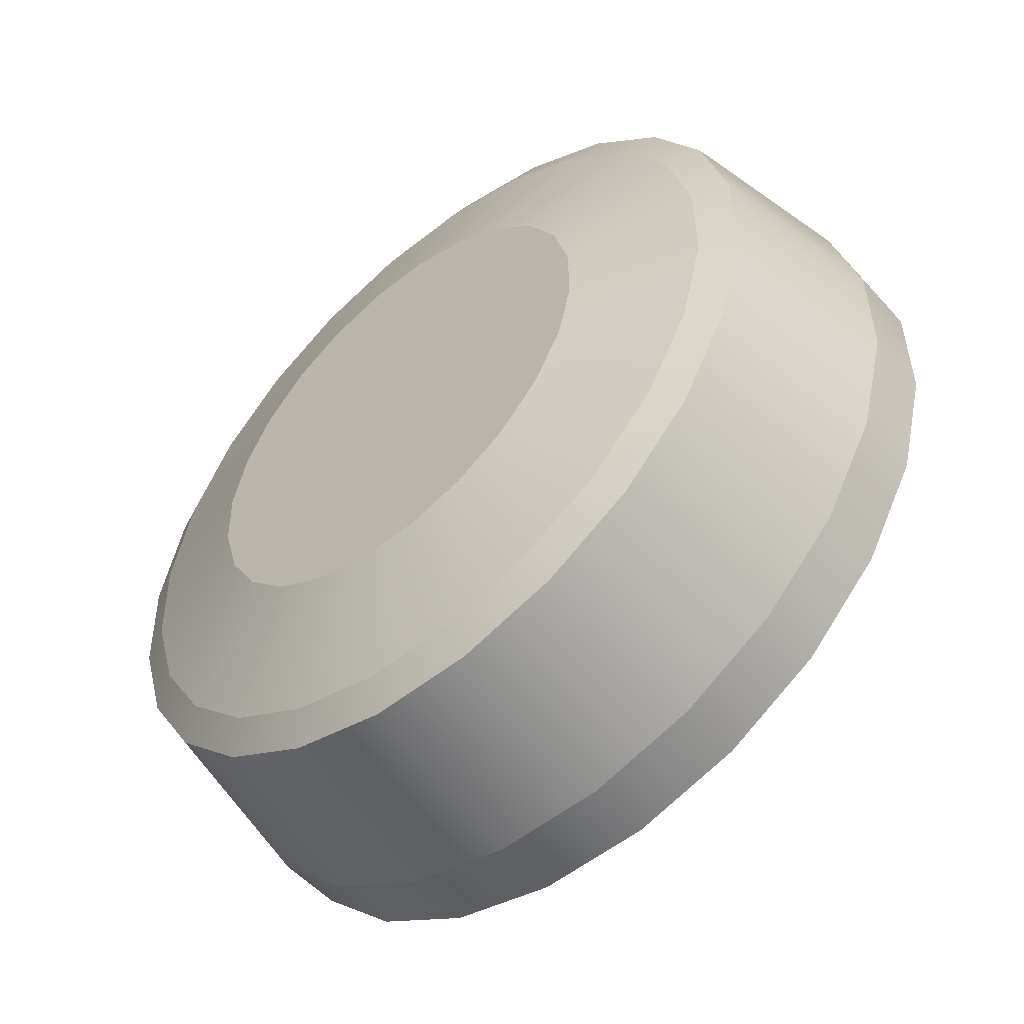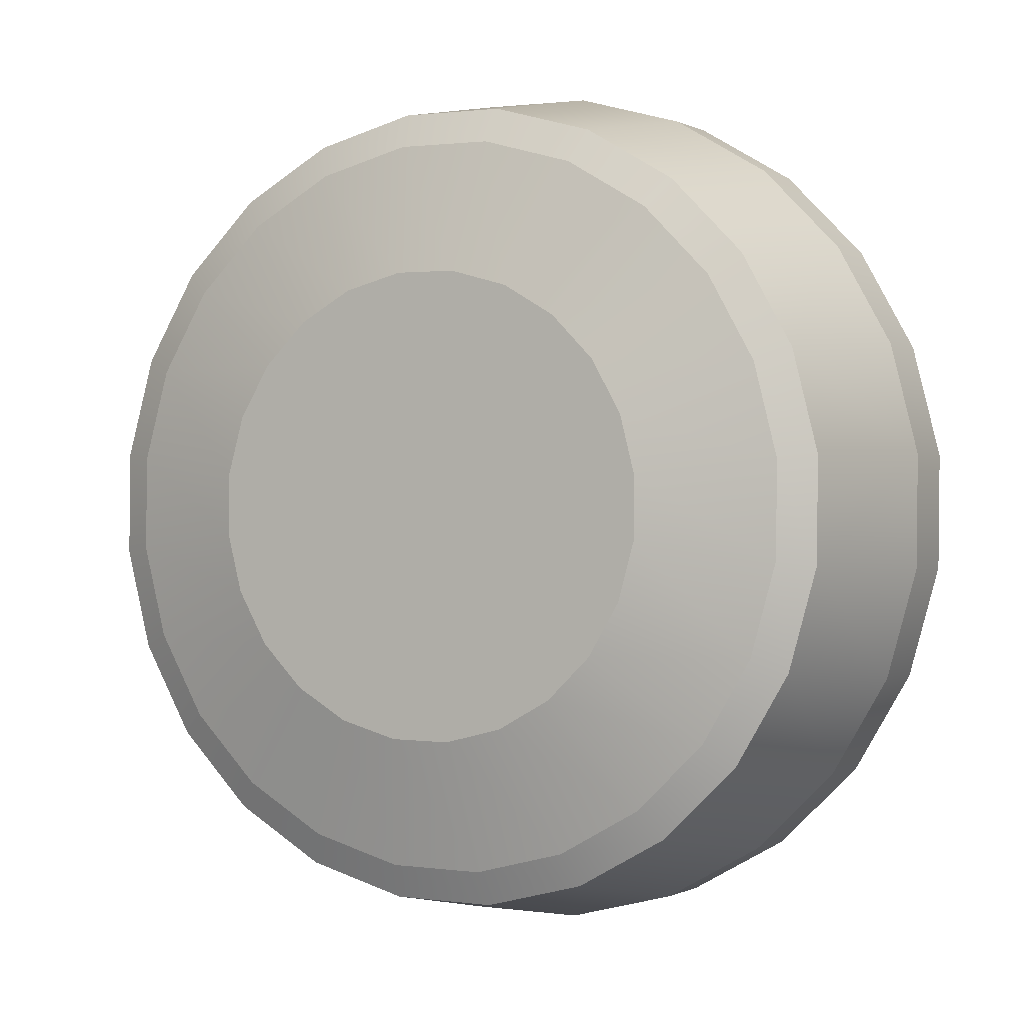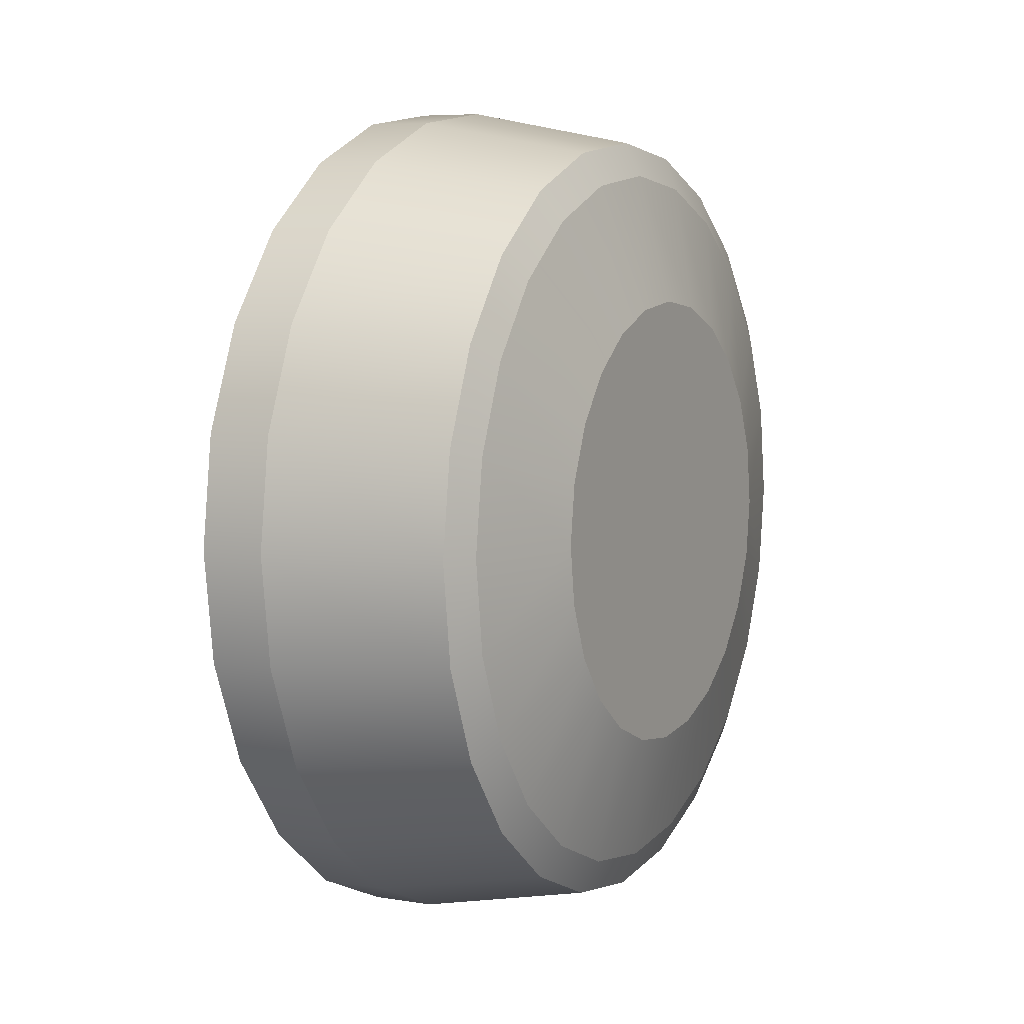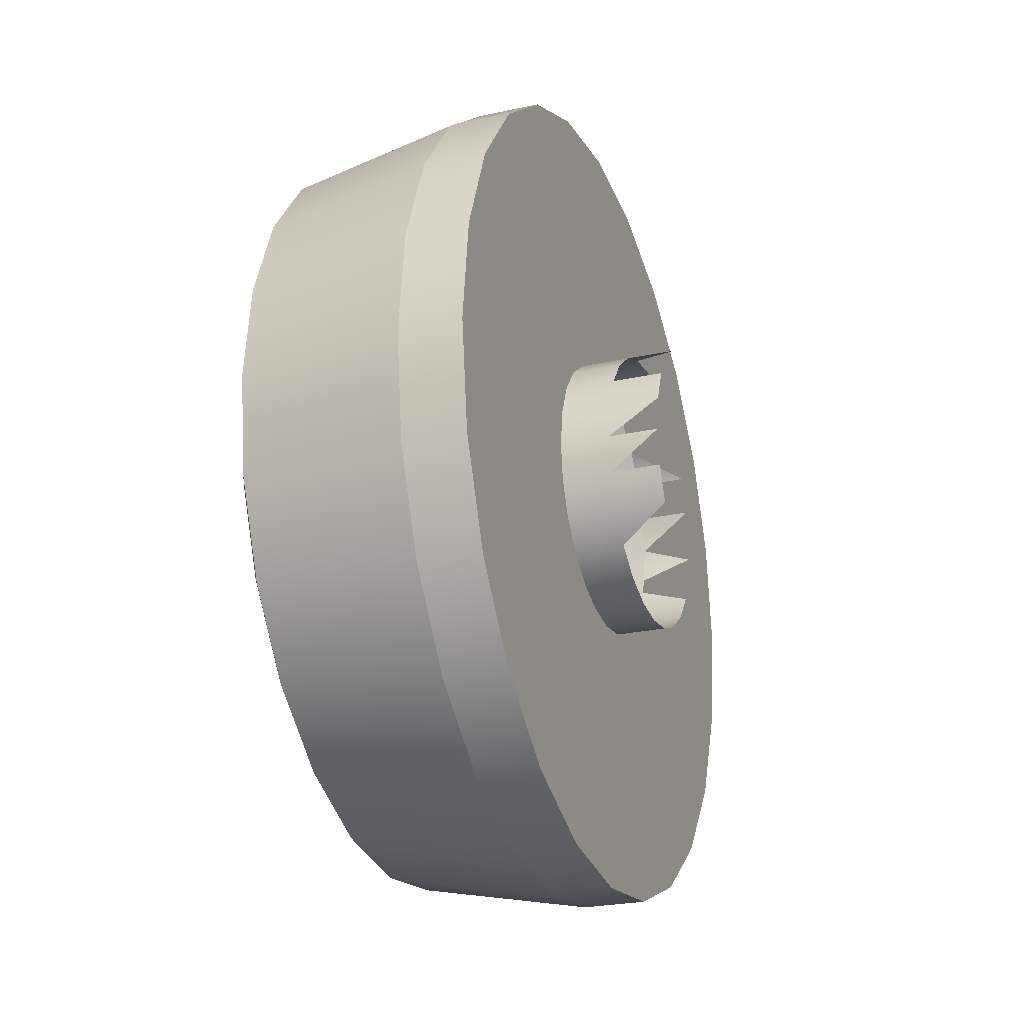
<metadata>
{"format":"obj","ext":"obj","renderer":"f3d","projection":"perspective","resolution":1024,"background":"white","views":[{"elev":77.1,"azim":-143.4,"up":"+Z"},{"elev":41.7,"azim":126.1,"up":"+Z"},{"elev":6.3,"azim":-8.5,"up":"+Y"},{"elev":-24.5,"azim":163.9,"up":"+Y"}]}
</metadata>
<code>
v 0.3135 -0.7223 -0.3391
v 0.3145 -0.7183 -0.3405
v 0.3134 -0.7289 -0.3389
v 0.318 -0.7267 -0.3351
v 0.3184 -0.7223 -0.3356
v 0.3145 -0.7352 -0.3405
v 0.3161 -0.7387 -0.3427
v 0.3233 -0.712 -0.3627
v 0.327 -0.7183 -0.3678
v 0.3194 -0.7183 -0.337
v 0.321 -0.7147 -0.3391
v 0.323 -0.712 -0.342
v 0.3206 -0.7104 -0.3488
v 0.3182 -0.7414 -0.3455
v 0.3184 -0.7311 -0.3356
v 0.3257 -0.7104 -0.3559
v 0.328 -0.7223 -0.3691
v 0.3204 -0.6787 -0.3384
v 0.3232 -0.7098 -0.3524
v 0.327 -0.7352 -0.3678
v 0.321 -0.7387 -0.3391
v 0.3189 -0.7332 -0.3363
v 0.3232 -0.7437 -0.3524
v 0.3206 -0.7431 -0.3488
v 0.323 -0.7414 -0.342
v 0.3204 -0.7748 -0.3384
v 0.3282 -0.712 -0.3592
v 0.3302 -0.7147 -0.3621
v 0.3318 -0.7183 -0.3642
v 0.3328 -0.7223 -0.3656
v 0.3283 -0.7267 -0.3696
v 0.3134 -0.7698 -0.3287
v 0.328 -0.677 -0.3488
v 0.3254 -0.7104 -0.3453
v 0.328 -0.7098 -0.3488
v 0.328 -0.7311 -0.3691
v 0.3194 -0.7352 -0.337
v 0.3254 -0.7431 -0.3453
v 0.333 -0.712 -0.3557
v 0.3331 -0.7267 -0.3661
v 0.3134 -0.6837 -0.3287
v 0.3302 -0.7387 -0.3621
v 0.3318 -0.7352 -0.3642
v 0.3257 -0.7431 -0.3559
v 0.328 -0.7765 -0.3488
v 0.328 -0.7437 -0.3488
v 0.3195 -0.7698 -0.3243
v 0.3306 -0.7104 -0.3524
v 0.3366 -0.7183 -0.3607
v 0.3376 -0.7223 -0.3621
v 0.3328 -0.7311 -0.3656
v 0.3073 -0.7619 -0.3204
v 0.3195 -0.6837 -0.3243
v 0.3341 -0.677 -0.3444
v 0.3282 -0.7414 -0.3592
v 0.3265 -0.7748 -0.334
v 0.3356 -0.6787 -0.3593
v 0.3351 -0.7147 -0.3585
v 0.338 -0.7267 -0.3626
v 0.3376 -0.7311 -0.3621
v 0.3073 -0.6916 -0.3204
v 0.3265 -0.6787 -0.334
v 0.3351 -0.7387 -0.3585
v 0.333 -0.7414 -0.3557
v 0.3306 -0.7431 -0.3524
v 0.3341 -0.7765 -0.3444
v 0.3356 -0.7748 -0.3593
v 0.3437 -0.7709 -0.3228
v 0.3134 -0.7619 -0.316
v 0.3426 -0.6837 -0.369
v 0.3027 -0.7516 -0.314
v 0.3437 -0.6825 -0.3228
v 0.3134 -0.6916 -0.316
v 0.3416 -0.6787 -0.3548
v 0.3366 -0.7352 -0.3607
v 0.3507 -0.7725 -0.3324
v 0.3372 -0.7664 -0.3139
v 0.3316 -0.7591 -0.3062
v 0.3088 -0.7516 -0.3096
v 0.3426 -0.7698 -0.369
v 0.3027 -0.7019 -0.314
v 0.3372 -0.6871 -0.3139
v 0.3316 -0.6944 -0.3062
v 0.3507 -0.681 -0.3324
v 0.3416 -0.7748 -0.3548
v 0.3399 -0.7629 -0.3144
v 0.3458 -0.7671 -0.3226
v 0.3487 -0.6916 -0.3773
v 0.3012 -0.7456 -0.312
v 0.3073 -0.7456 -0.3076
v 0.3399 -0.6905 -0.3144
v 0.3088 -0.7019 -0.3096
v 0.3458 -0.6864 -0.3226
v 0.3576 -0.6825 -0.342
v 0.3487 -0.6837 -0.3645
v 0.3487 -0.7698 -0.3645
v 0.3576 -0.7709 -0.342
v 0.3348 -0.7563 -0.3074
v 0.3521 -0.7685 -0.3313
v 0.3274 -0.7496 -0.3003
v 0.3487 -0.7619 -0.3773
v 0.2998 -0.7396 -0.31
v 0.3348 -0.6972 -0.3074
v 0.2998 -0.7139 -0.31
v 0.3274 -0.7039 -0.3003
v 0.3521 -0.6849 -0.3313
v 0.3585 -0.6864 -0.3401
v 0.3641 -0.6871 -0.3509
v 0.3641 -0.7664 -0.3509
v 0.3475 -0.7499 -0.3182
v 0.3442 -0.7456 -0.3137
v 0.3309 -0.7476 -0.302
v 0.3513 -0.7526 -0.3234
v 0.3547 -0.6916 -0.3729
v 0.3533 -0.7019 -0.3837
v 0.3059 -0.7396 -0.3056
v 0.3247 -0.7386 -0.2966
v 0.3309 -0.7058 -0.302
v 0.3475 -0.7036 -0.3182
v 0.3442 -0.7078 -0.3137
v 0.3059 -0.7139 -0.3056
v 0.3513 -0.7009 -0.3234
v 0.3644 -0.6905 -0.3482
v 0.3547 -0.7619 -0.3729
v 0.3644 -0.7629 -0.3482
v 0.3585 -0.7671 -0.3401
v 0.3417 -0.7401 -0.3103
v 0.3553 -0.7535 -0.329
v 0.3284 -0.7376 -0.2986
v 0.3594 -0.7019 -0.3793
v 0.3533 -0.7516 -0.3837
v 0.2988 -0.7267 -0.3086
v 0.3049 -0.7267 -0.3042
v 0.3417 -0.7134 -0.3103
v 0.3247 -0.7149 -0.2966
v 0.3284 -0.7159 -0.2986
v 0.3553 -0.7 -0.329
v 0.3594 -0.7009 -0.3346
v 0.3632 -0.7036 -0.3398
v 0.3695 -0.6972 -0.3552
v 0.3697 -0.6944 -0.3586
v 0.3697 -0.7591 -0.3586
v 0.3695 -0.7563 -0.3552
v 0.3594 -0.7526 -0.3346
v 0.3402 -0.7337 -0.3081
v 0.3623 -0.7139 -0.3833
v 0.3562 -0.7139 -0.3877
v 0.3276 -0.7267 -0.2975
v 0.3402 -0.7198 -0.3081
v 0.3238 -0.7267 -0.2954
v 0.3665 -0.7078 -0.3443
v 0.3594 -0.7516 -0.3793
v 0.3632 -0.7499 -0.3398
v 0.3665 -0.7456 -0.3443
v 0.3396 -0.7267 -0.3074
v 0.3739 -0.7039 -0.3644
v 0.3562 -0.7396 -0.3877
v 0.3734 -0.7058 -0.3606
v 0.369 -0.7134 -0.3477
v 0.3739 -0.7496 -0.3644
v 0.3734 -0.7476 -0.3606
v 0.369 -0.7401 -0.3477
v 0.3633 -0.7267 -0.3846
v 0.3766 -0.7149 -0.3681
v 0.3572 -0.7267 -0.3891
v 0.3623 -0.7396 -0.3833
v 0.3759 -0.7159 -0.364
v 0.3705 -0.7198 -0.3499
v 0.3705 -0.7337 -0.3499
v 0.3766 -0.7386 -0.3681
v 0.3759 -0.7376 -0.364
v 0.3775 -0.7267 -0.3694
v 0.3767 -0.7267 -0.3651
v 0.3711 -0.7267 -0.3506
f 4 18 5
f 5 18 10
f 26 4 15
f 32 18 4
f 10 18 11
f 11 33 12
f 4 26 32
f 26 15 22
f 32 41 18
f 11 18 33
f 12 33 34
f 26 37 21
f 45 21 25
f 26 22 37
f 45 25 38
f 26 47 32
f 52 41 32
f 53 18 41
f 18 54 33
f 34 33 35
f 26 21 45
f 45 38 46
f 47 26 56
f 47 52 32
f 35 57 48
f 48 57 39
f 52 61 41
f 18 53 62
f 61 53 41
f 54 18 62
f 54 57 33
f 35 33 57
f 66 26 45
f 45 46 67
f 26 66 56
f 68 47 56
f 52 47 69
f 39 57 58
f 58 57 49
f 49 70 50
f 50 70 59
f 71 61 52
f 53 72 62
f 53 61 73
f 72 54 62
f 57 54 74
f 67 46 65
f 67 66 45
f 76 56 66
f 47 68 77
f 56 76 68
f 47 78 69
f 79 52 69
f 49 57 70
f 80 59 70
f 80 60 59
f 71 81 61
f 52 79 71
f 72 53 82
f 81 73 61
f 83 53 73
f 54 72 84
f 84 74 54
f 74 70 57
f 67 63 75
f 80 75 60
f 67 65 64
f 67 64 63
f 66 67 85
f 85 76 66
f 68 86 77
f 78 47 77
f 76 87 68
f 78 79 69
f 80 70 88
f 89 81 71
f 90 71 79
f 53 83 82
f 91 72 82
f 73 81 92
f 92 83 73
f 93 84 72
f 74 84 94
f 70 74 95
f 67 75 80
f 67 96 85
f 76 85 97
f 86 68 87
f 98 77 86
f 77 98 78
f 87 76 99
f 79 78 100
f 95 88 70
f 80 88 101
f 102 81 89
f 71 90 89
f 100 90 79
f 103 82 83
f 72 91 93
f 82 103 91
f 104 92 81
f 83 92 105
f 84 93 106
f 84 107 94
f 108 74 94
f 74 108 95
f 96 67 80
f 109 85 96
f 85 109 97
f 97 99 76
f 87 110 86
f 86 111 98
f 112 78 98
f 99 113 87
f 78 112 100
f 88 95 114
f 101 88 115
f 101 96 80
f 102 104 81
f 89 116 102
f 116 89 90
f 90 100 117
f 83 118 103
f 119 93 91
f 120 91 103
f 92 104 121
f 121 105 92
f 118 83 105
f 122 106 93
f 107 84 106
f 123 94 107
f 94 123 108
f 108 114 95
f 124 109 96
f 125 97 109
f 99 97 126
f 110 87 113
f 111 86 110
f 127 98 111
f 98 127 112
f 113 99 128
f 129 100 112
f 130 88 114
f 88 130 115
f 101 115 131
f 96 101 124
f 104 102 132
f 133 102 116
f 90 117 116
f 100 129 117
f 134 103 118
f 93 119 122
f 91 120 119
f 103 134 120
f 132 121 104
f 105 121 135
f 105 136 118
f 106 122 137
f 106 138 107
f 107 139 123
f 140 108 123
f 114 108 141
f 109 124 142
f 97 125 126
f 109 143 125
f 144 99 126
f 119 110 113
f 119 111 110
f 134 127 111
f 145 112 127
f 99 144 128
f 122 113 128
f 112 145 129
f 141 130 114
f 146 115 130
f 131 115 147
f 131 124 101
f 102 133 132
f 117 133 116
f 148 117 129
f 118 149 134
f 119 113 122
f 120 111 119
f 134 111 120
f 121 132 133
f 121 150 135
f 136 105 135
f 149 118 136
f 122 128 137
f 138 106 137
f 139 107 138
f 151 123 139
f 108 140 141
f 123 151 140
f 152 142 124
f 143 109 142
f 153 126 125
f 154 125 143
f 126 153 144
f 134 145 127
f 138 128 144
f 155 129 145
f 130 141 156
f 115 146 147
f 156 146 130
f 131 147 157
f 124 131 152
f 133 117 150
f 117 148 150
f 129 155 148
f 149 145 134
f 150 121 133
f 148 135 150
f 135 148 136
f 136 155 149
f 137 128 138
f 138 153 139
f 139 153 151
f 158 141 140
f 159 140 151
f 142 152 160
f 142 161 143
f 125 154 153
f 143 162 154
f 138 144 153
f 145 149 155
f 141 158 156
f 163 147 146
f 146 156 164
f 157 147 165
f 157 152 131
f 155 136 148
f 151 153 154
f 140 159 158
f 151 162 159
f 166 160 152
f 161 142 160
f 162 143 161
f 151 154 162
f 167 156 158
f 147 163 165
f 164 163 146
f 156 167 164
f 165 166 157
f 152 157 166
f 168 158 159
f 159 162 169
f 160 166 170
f 160 171 161
f 161 169 162
f 158 168 167
f 166 165 163
f 163 164 172
f 173 164 167
f 159 169 168
f 163 170 166
f 171 160 170
f 169 161 171
f 174 167 168
f 164 173 172
f 170 163 172
f 167 174 173
f 168 169 174
f 170 173 171
f 171 174 169
f 173 170 172
f 174 171 173
f 5 4 1
f 4 15 3
f 5 18 4
f 10 18 5
f 10 2 11
f 7 6 21
f 14 7 25
f 15 4 26
f 27 16 8
f 17 30 9
f 4 18 32
f 11 18 10
f 12 33 11
f 19 35 13
f 37 21 6
f 21 25 7
f 37 6 22
f 24 14 38
f 25 38 14
f 32 26 4
f 22 15 26
f 19 16 35
f 27 39 16
f 29 9 30
f 30 17 40
f 18 41 32
f 33 18 11
f 34 33 12
f 34 13 35
f 20 43 36
f 21 37 26
f 25 21 45
f 37 22 26
f 23 24 46
f 38 46 24
f 38 25 45
f 32 47 26
f 48 35 16
f 48 16 39
f 27 28 39
f 29 49 28
f 29 30 49
f 30 40 50
f 40 31 51
f 32 41 52
f 41 18 53
f 33 54 18
f 35 33 34
f 43 20 42
f 51 36 43
f 23 46 44
f 45 21 26
f 46 38 45
f 56 26 47
f 32 52 47
f 48 57 35
f 39 57 48
f 58 39 28
f 58 28 49
f 50 49 30
f 59 50 40
f 51 60 40
f 41 61 52
f 62 53 18
f 41 53 61
f 62 18 54
f 33 57 54
f 57 33 35
f 42 63 43
f 51 43 60
f 55 44 64
f 65 44 46
f 45 26 66
f 67 46 45
f 56 66 26
f 56 47 68
f 69 47 52
f 58 57 39
f 49 57 58
f 50 70 49
f 59 70 50
f 59 40 60
f 52 61 71
f 62 72 53
f 73 61 53
f 62 54 72
f 74 54 57
f 42 55 63
f 75 43 63
f 75 60 43
f 65 64 44
f 64 63 55
f 65 46 67
f 45 66 67
f 66 56 76
f 77 68 47
f 68 76 56
f 69 78 47
f 69 52 79
f 70 57 49
f 70 59 80
f 59 60 80
f 61 81 71
f 71 79 52
f 82 53 72
f 61 73 81
f 73 53 83
f 84 72 54
f 54 74 84
f 57 70 74
f 75 63 67
f 60 75 80
f 64 65 67
f 63 64 67
f 85 67 66
f 66 76 85
f 77 86 68
f 77 47 78
f 68 87 76
f 69 79 78
f 88 70 80
f 71 81 89
f 79 71 90
f 82 83 53
f 82 72 91
f 92 81 73
f 73 83 92
f 72 84 93
f 94 84 74
f 95 74 70
f 80 75 67
f 85 96 67
f 97 85 76
f 87 68 86
f 86 77 98
f 78 98 77
f 99 76 87
f 100 78 79
f 70 88 95
f 101 88 80
f 89 81 102
f 89 90 71
f 79 90 100
f 83 82 103
f 93 91 72
f 91 103 82
f 81 92 104
f 105 92 83
f 106 93 84
f 94 107 84
f 94 74 108
f 95 108 74
f 80 67 96
f 96 85 109
f 97 109 85
f 76 99 97
f 86 110 87
f 98 111 86
f 98 78 112
f 87 113 99
f 100 112 78
f 114 95 88
f 115 88 101
f 80 96 101
f 81 104 102
f 102 116 89
f 90 89 116
f 117 100 90
f 103 118 83
f 91 93 119
f 103 91 120
f 121 104 92
f 92 105 121
f 105 83 118
f 93 106 122
f 106 84 107
f 107 94 123
f 108 123 94
f 95 114 108
f 96 109 124
f 109 97 125
f 126 97 99
f 113 87 110
f 110 86 111
f 111 98 127
f 112 127 98
f 128 99 113
f 112 100 129
f 114 88 130
f 115 130 88
f 131 115 101
f 124 101 96
f 132 102 104
f 116 102 133
f 116 117 90
f 117 129 100
f 118 103 134
f 122 119 93
f 119 120 91
f 120 134 103
f 104 121 132
f 135 121 105
f 118 136 105
f 137 122 106
f 107 138 106
f 123 139 107
f 123 108 140
f 141 108 114
f 142 124 109
f 126 125 97
f 125 143 109
f 126 99 144
f 113 110 119
f 110 111 119
f 111 127 134
f 127 112 145
f 128 144 99
f 128 113 122
f 129 145 112
f 114 130 141
f 130 115 146
f 147 115 131
f 101 124 131
f 132 133 102
f 116 133 117
f 129 117 148
f 134 149 118
f 122 113 119
f 119 111 120
f 120 111 134
f 133 132 121
f 135 150 121
f 135 105 136
f 136 118 149
f 137 128 122
f 137 106 138
f 138 107 139
f 139 123 151
f 141 140 108
f 140 151 123
f 124 142 152
f 142 109 143
f 125 126 153
f 143 125 154
f 144 153 126
f 127 145 134
f 144 128 138
f 145 129 155
f 156 141 130
f 147 146 115
f 130 146 156
f 157 147 131
f 152 131 124
f 150 117 133
f 150 148 117
f 148 155 129
f 134 145 149
f 133 121 150
f 150 135 148
f 136 148 135
f 149 155 136
f 138 128 137
f 139 153 138
f 151 153 139
f 140 141 158
f 151 140 159
f 160 152 142
f 143 161 142
f 153 154 125
f 154 162 143
f 153 144 138
f 155 149 145
f 156 158 141
f 146 147 163
f 164 156 146
f 165 147 157
f 131 152 157
f 148 136 155
f 154 153 151
f 158 159 140
f 159 162 151
f 152 160 166
f 160 142 161
f 161 143 162
f 162 154 151
f 158 156 167
f 165 163 147
f 146 163 164
f 164 167 156
f 157 166 165
f 166 157 152
f 159 158 168
f 169 162 159
f 170 166 160
f 161 171 160
f 162 169 161
f 167 168 158
f 163 165 166
f 172 164 163
f 167 164 173
f 168 169 159
f 166 170 163
f 170 160 171
f 171 161 169
f 168 167 174
f 172 173 164
f 172 163 170
f 173 174 167
f 174 169 168
f 171 173 170
f 169 174 171
f 172 170 173
f 173 171 174
f 1 4 5
f 3 15 4
f 11 2 10
f 21 6 7
f 25 7 14
f 8 16 27
f 9 30 17
f 13 35 19
f 6 21 37
f 7 25 21
f 22 6 37
f 38 14 24
f 14 38 25
f 35 16 19
f 16 39 27
f 30 9 29
f 40 17 30
f 35 13 34
f 36 43 20
f 46 24 23
f 24 46 38
f 16 35 48
f 39 16 48
f 39 28 27
f 28 49 29
f 49 30 29
f 50 40 30
f 51 31 40
f 42 20 43
f 43 36 51
f 44 46 23
f 28 39 58
f 49 28 58
f 30 49 50
f 40 50 59
f 40 60 51
f 43 63 42
f 60 43 51
f 64 44 55
f 46 44 65
f 60 40 59
f 63 55 42
f 63 43 75
f 43 60 75
f 44 64 65
f 55 63 64

</code>
